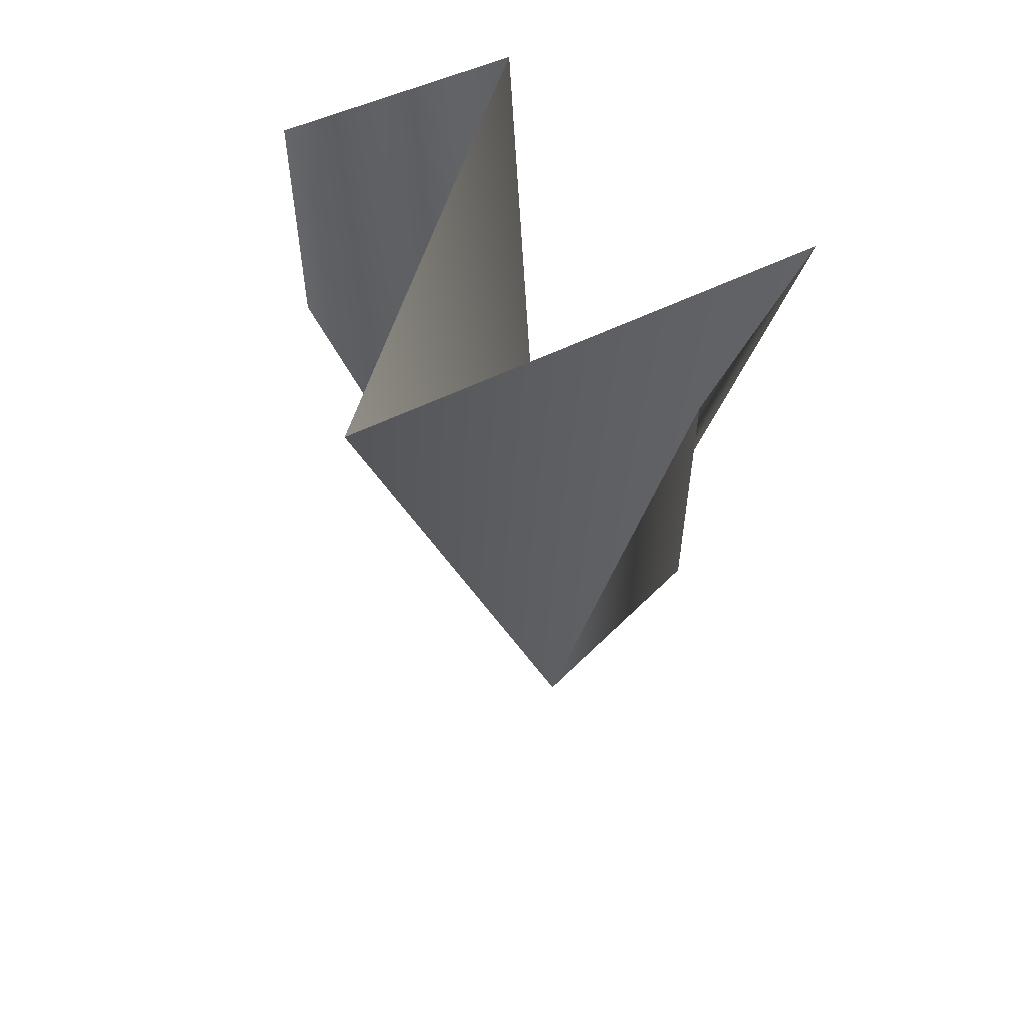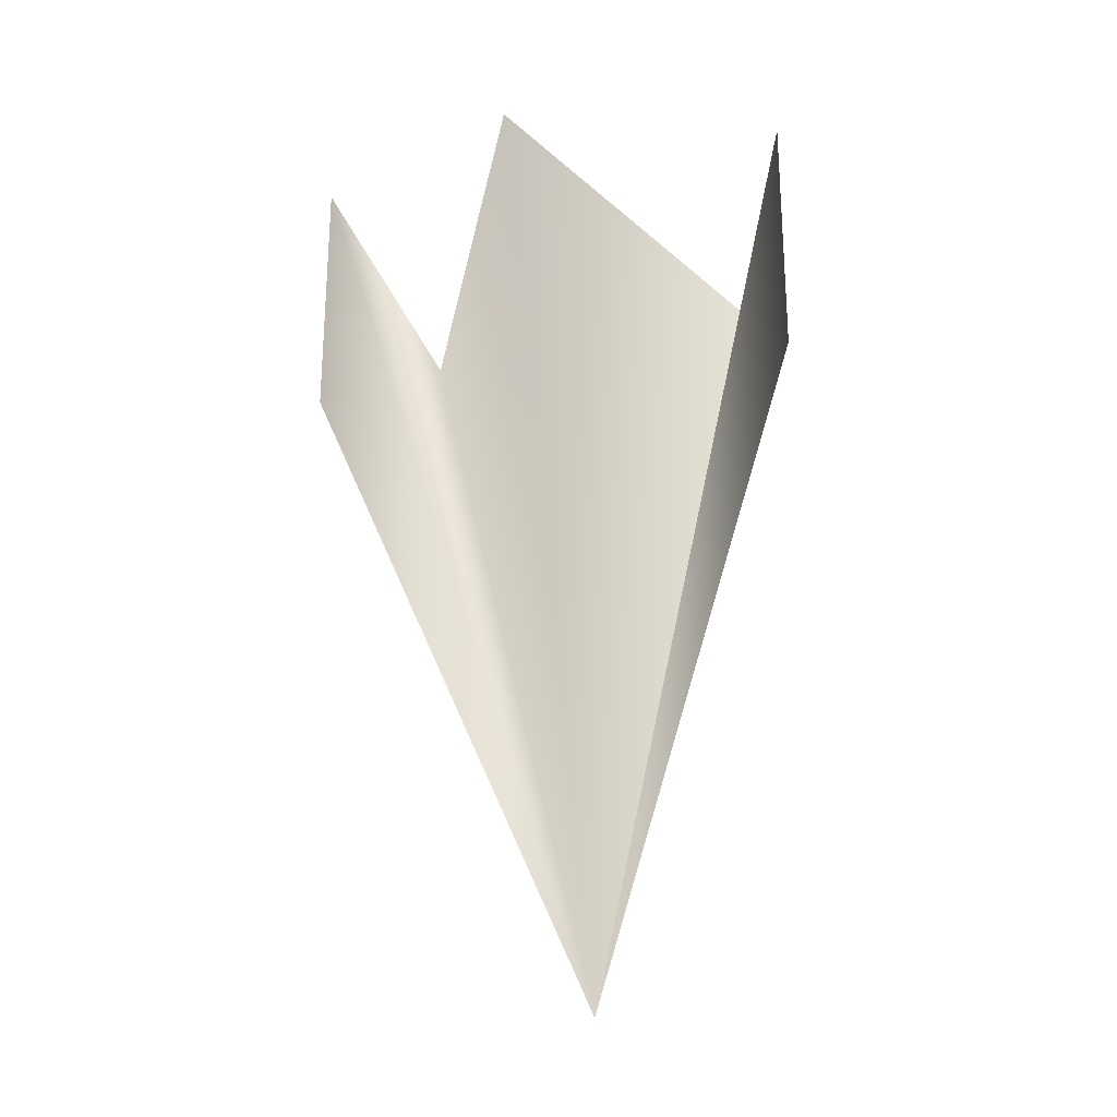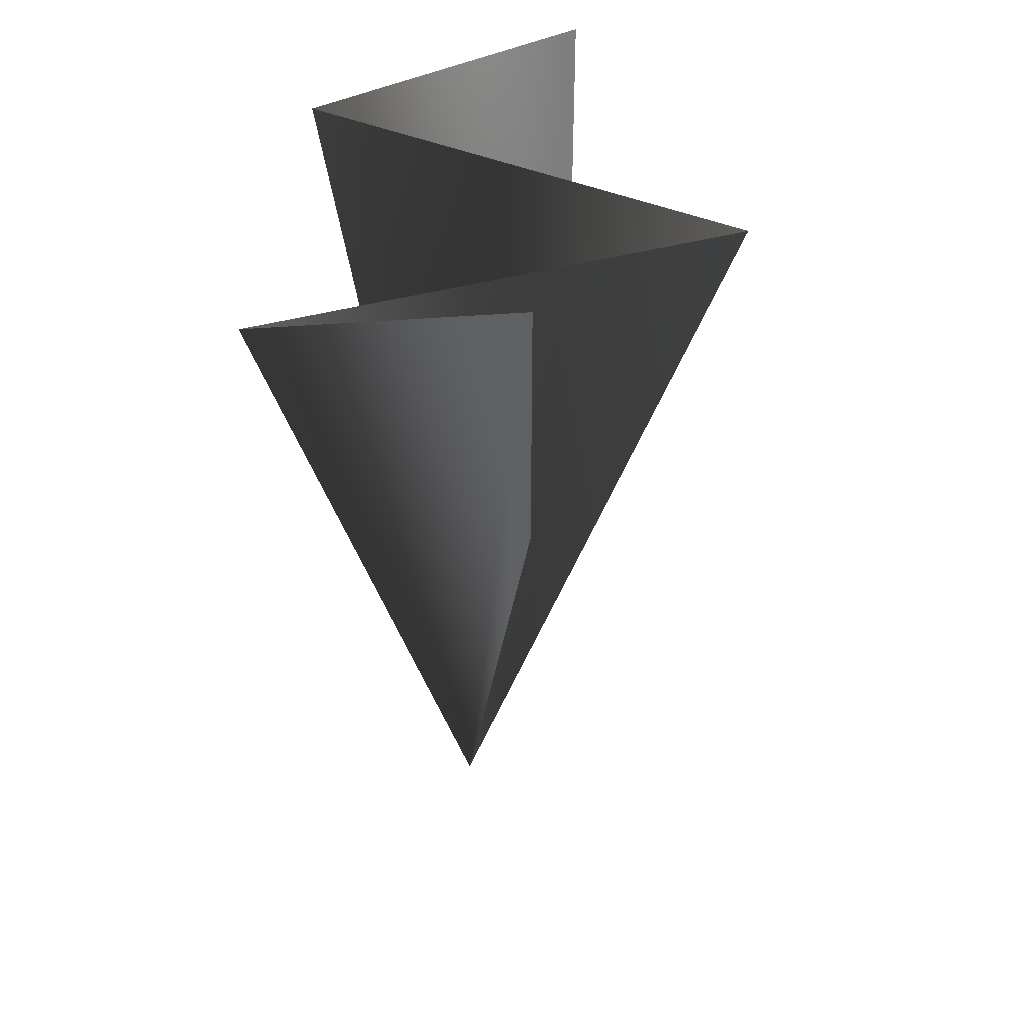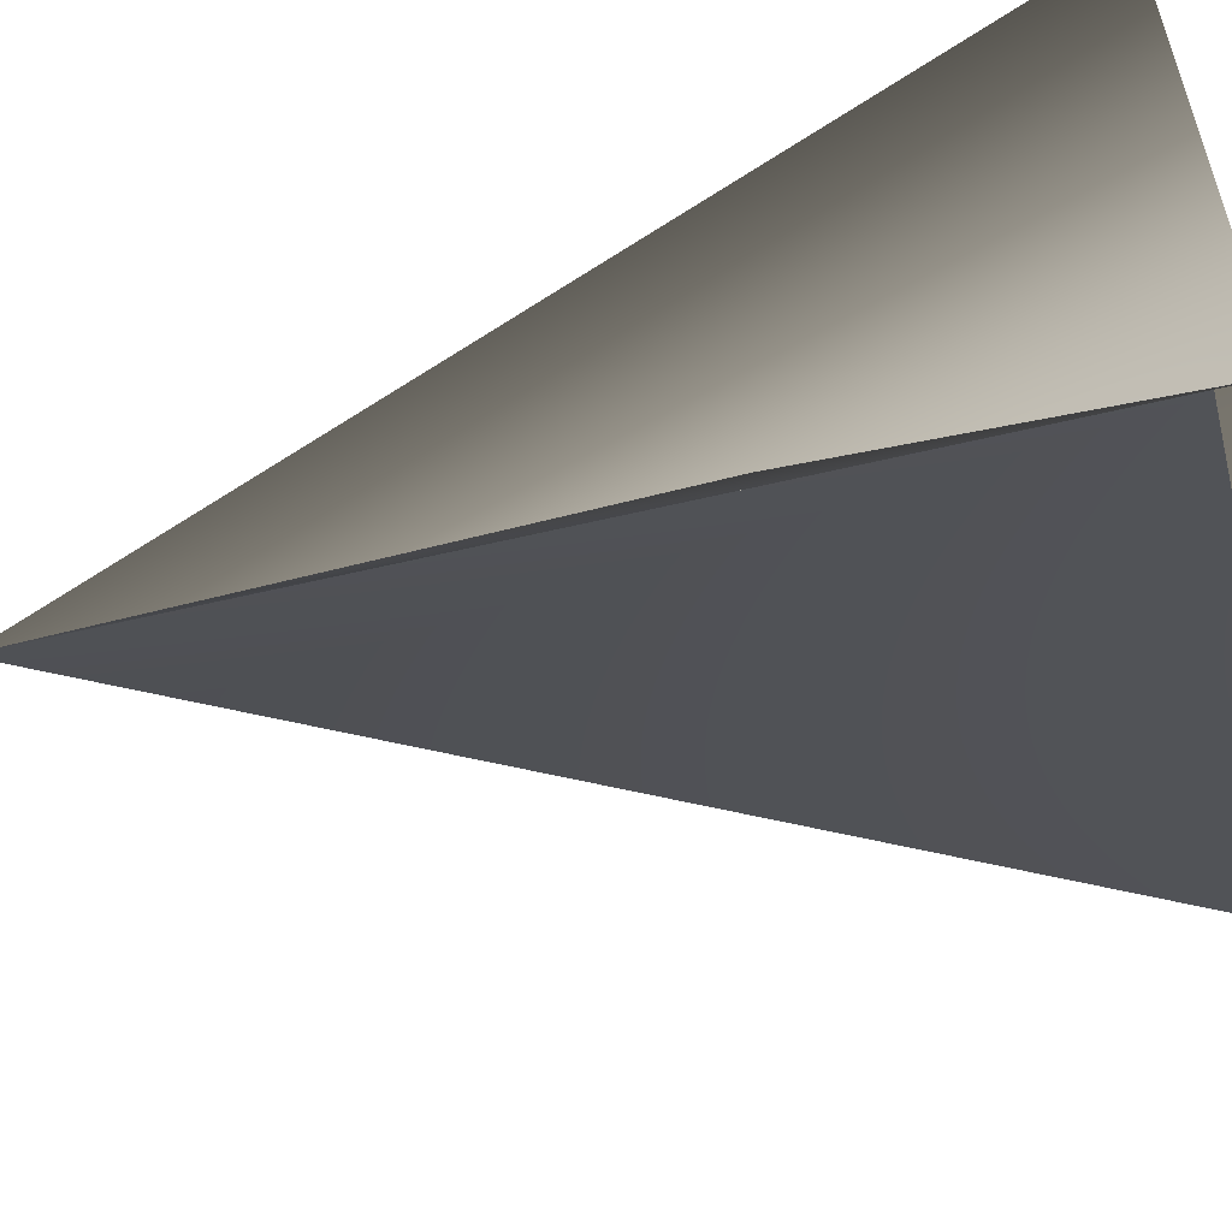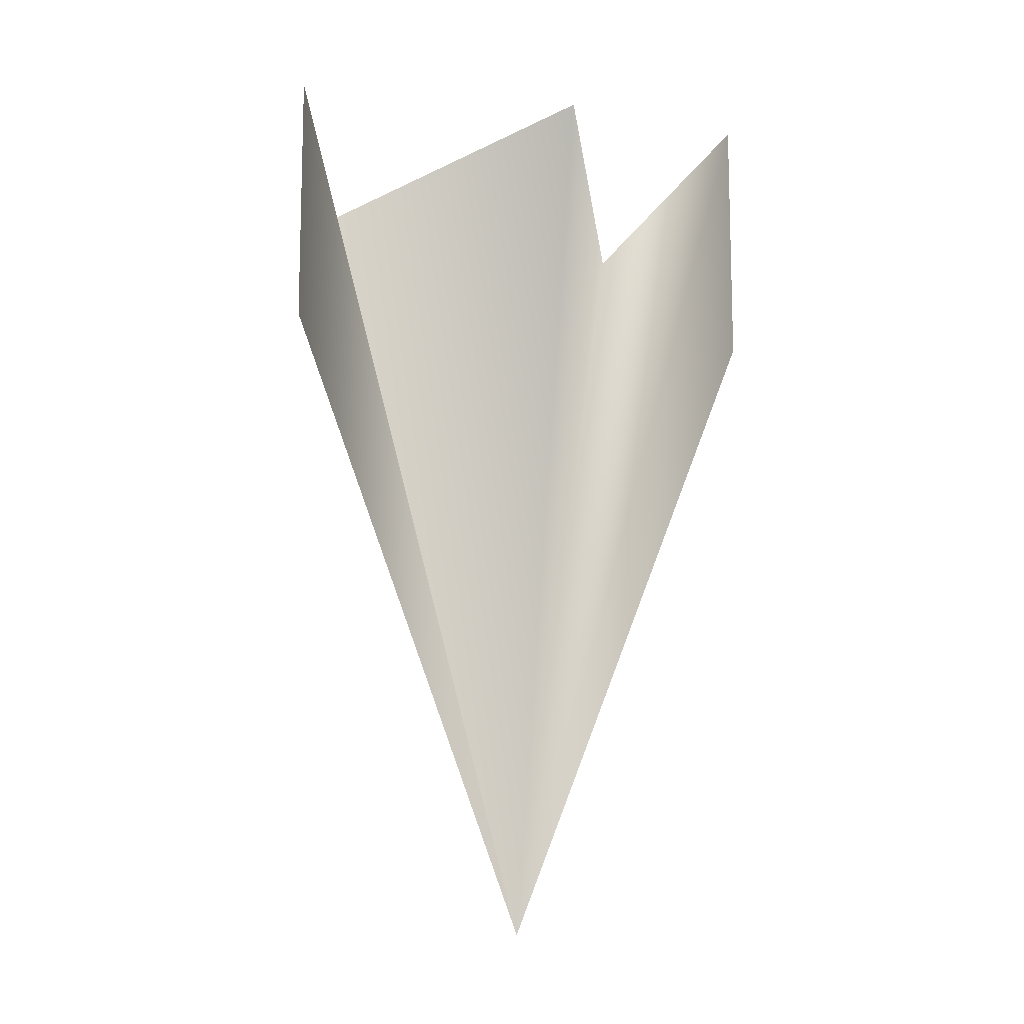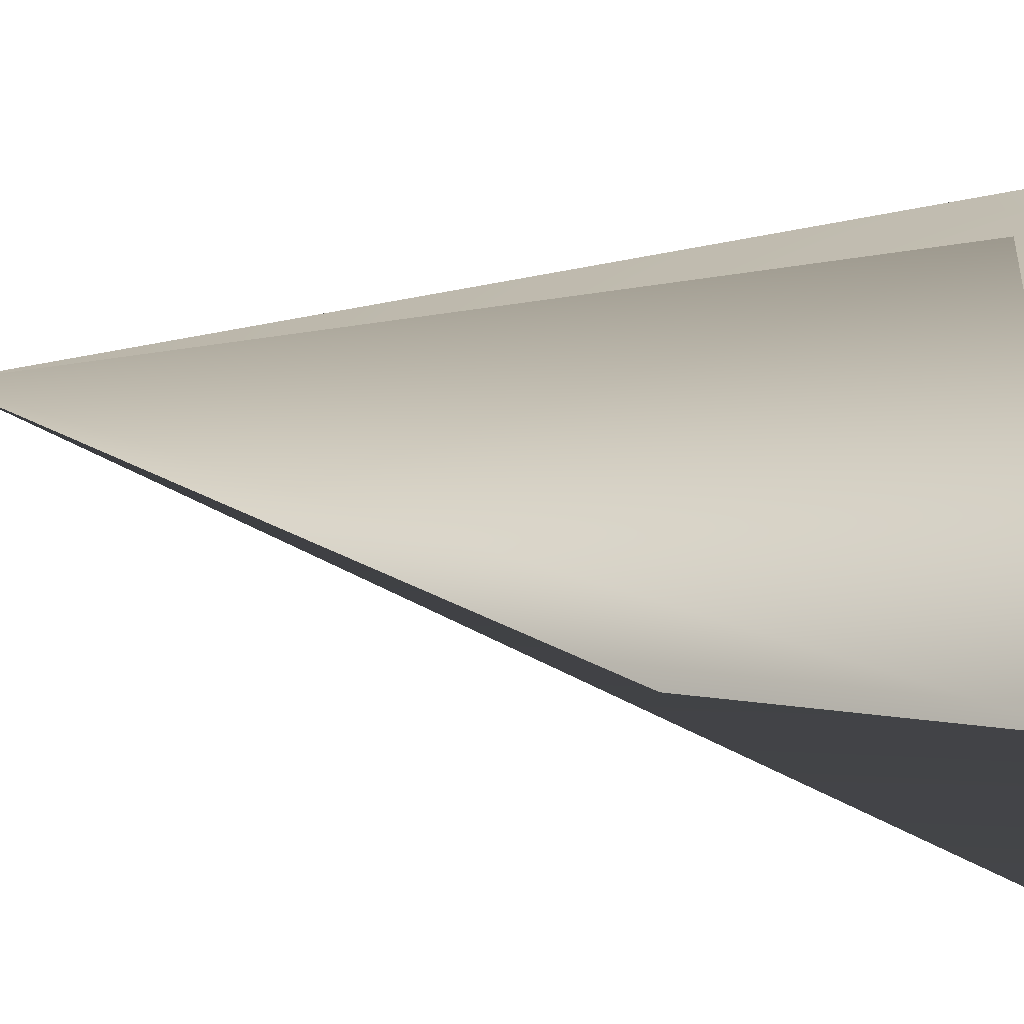
<metadata>
{"format":"obj","ext":"obj","renderer":"f3d","projection":"perspective","resolution":1024,"background":"white","views":[{"elev":56.5,"azim":41.0,"up":"+Z"},{"elev":-26.0,"azim":14.0,"up":"+Z"},{"elev":41.9,"azim":-84.4,"up":"+Z"},{"elev":-20.6,"azim":-64.2,"up":"+Y"},{"elev":-12.3,"azim":-15.9,"up":"+Z"},{"elev":12.2,"azim":-68.1,"up":"+Y"}]}
</metadata>
<code>
g default
v -0.3616 1.307 0.5861
v 0.2325 1.307 0.5861
v -0.3616 1.307 0.2733
v 0.2325 1.307 0.2733
v -0.03934 1.424 -0.5
v -0.3064 1.63 0.5
v 0.1568 1.63 0.5
v -0.06323 1.084 0.5
g pPlane1
f 5 7 2 4
f 1 6 5 3
f 5 8 7
f 5 6 8

</code>
